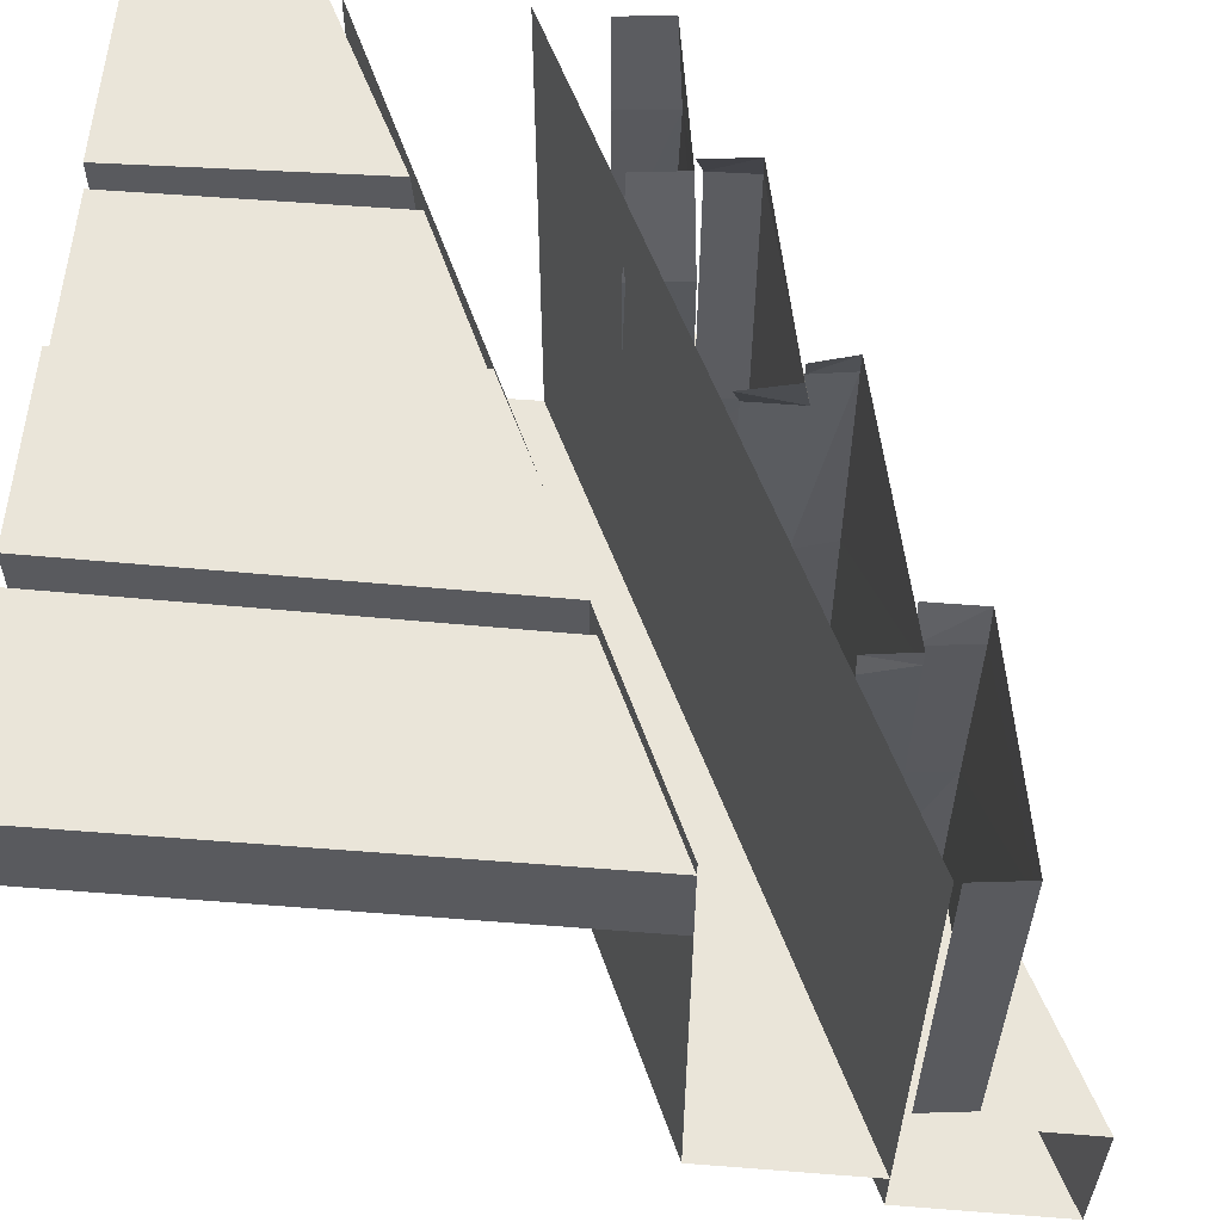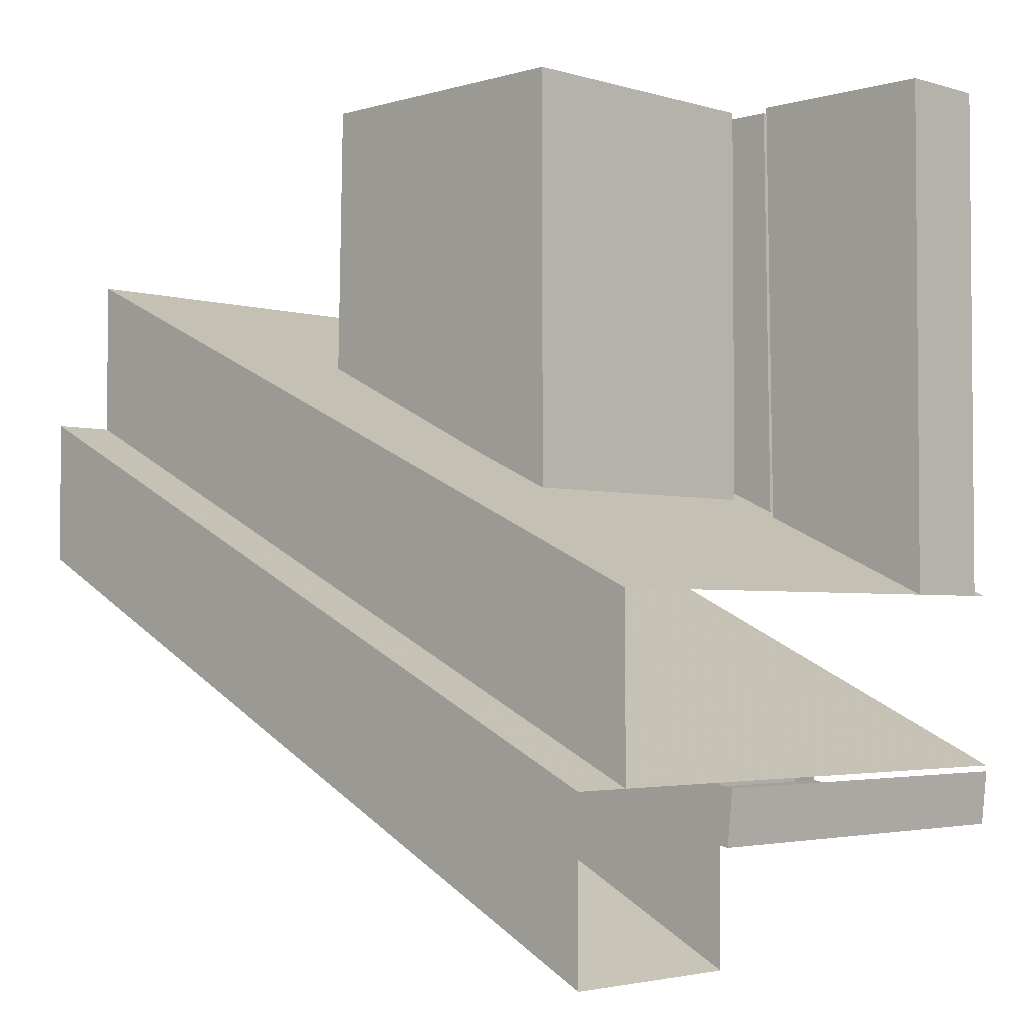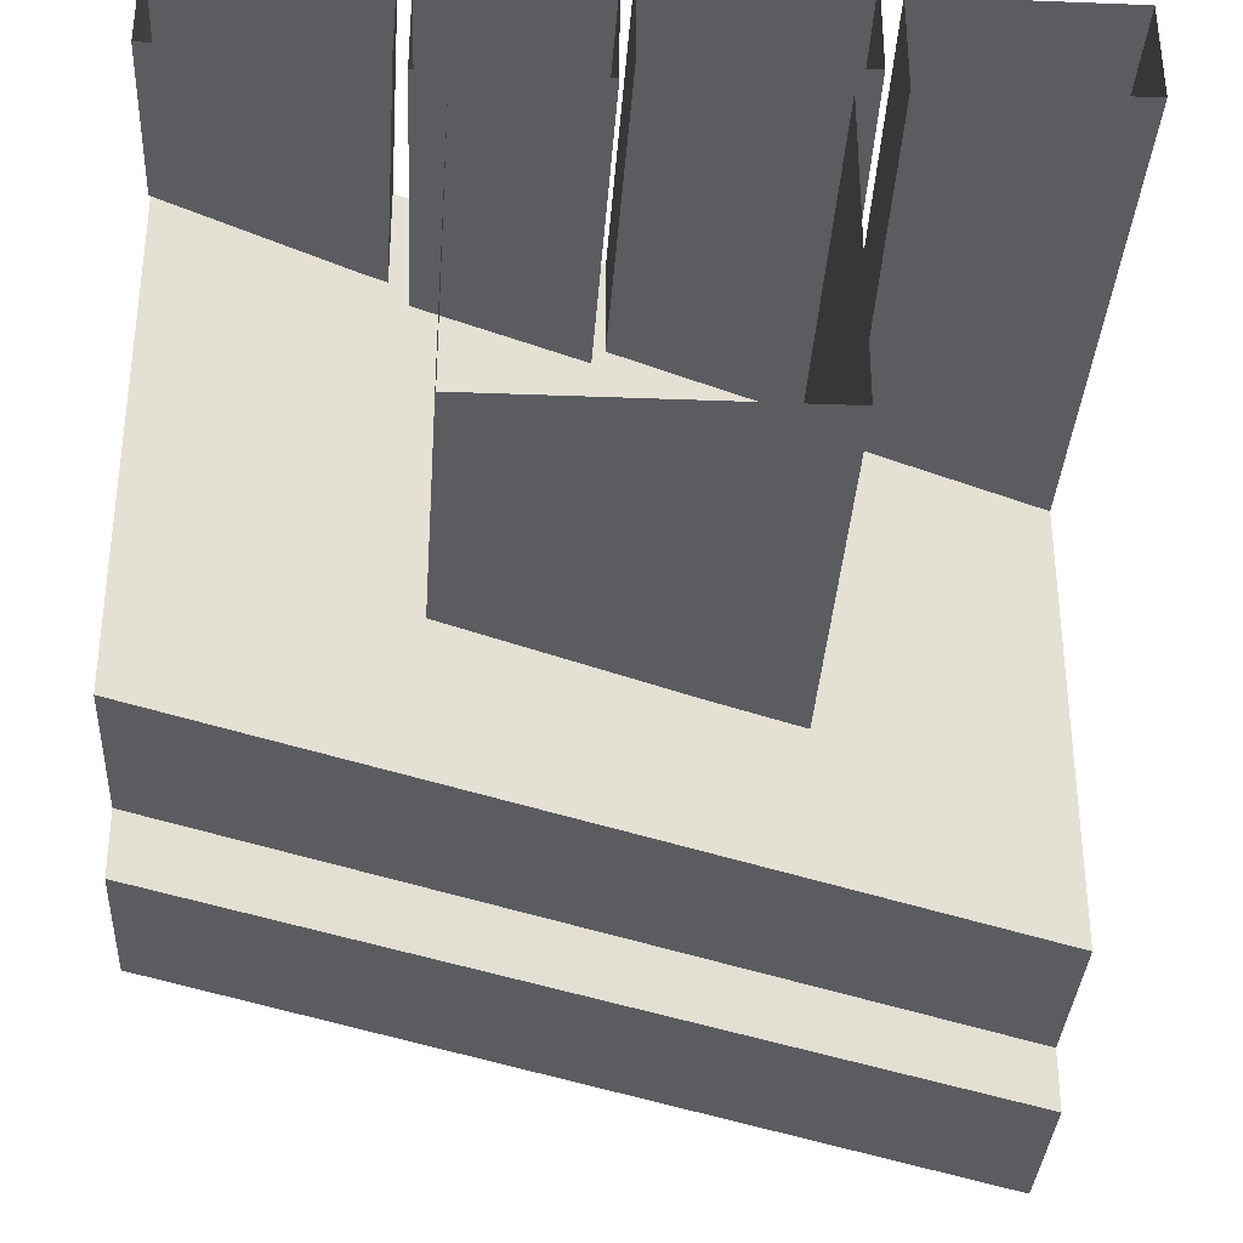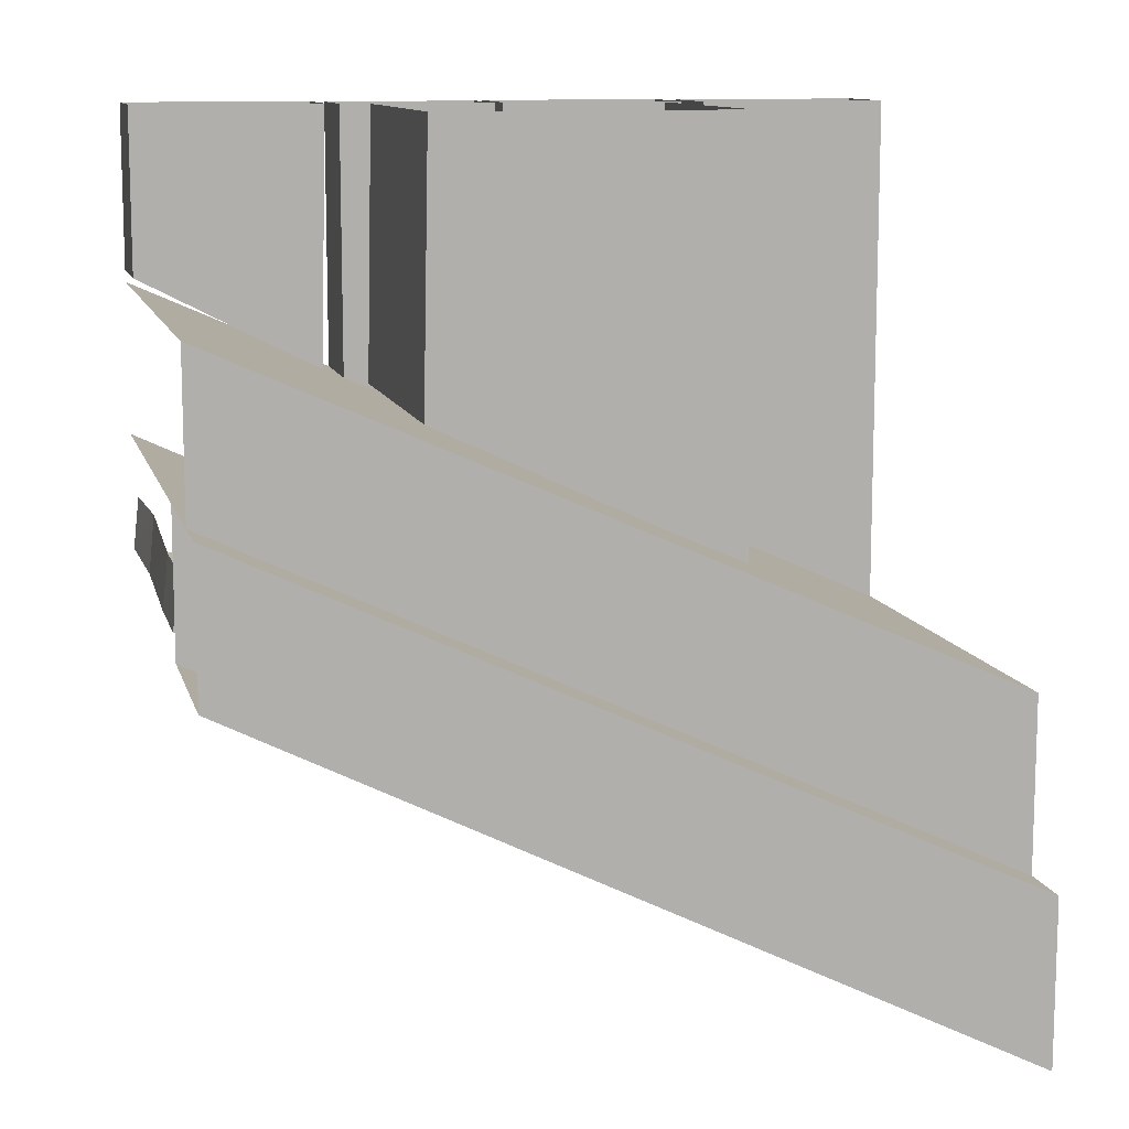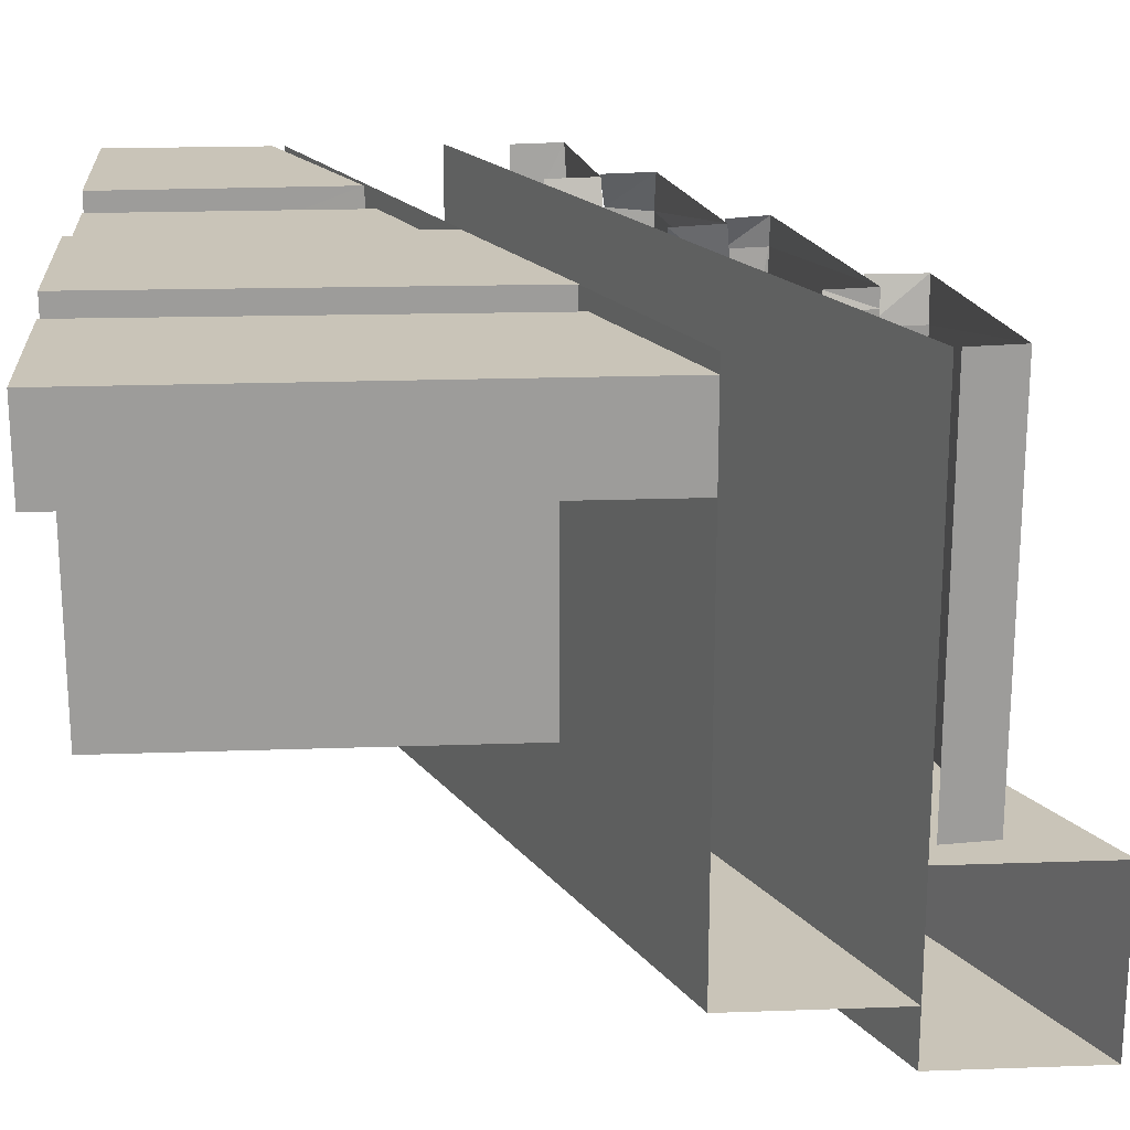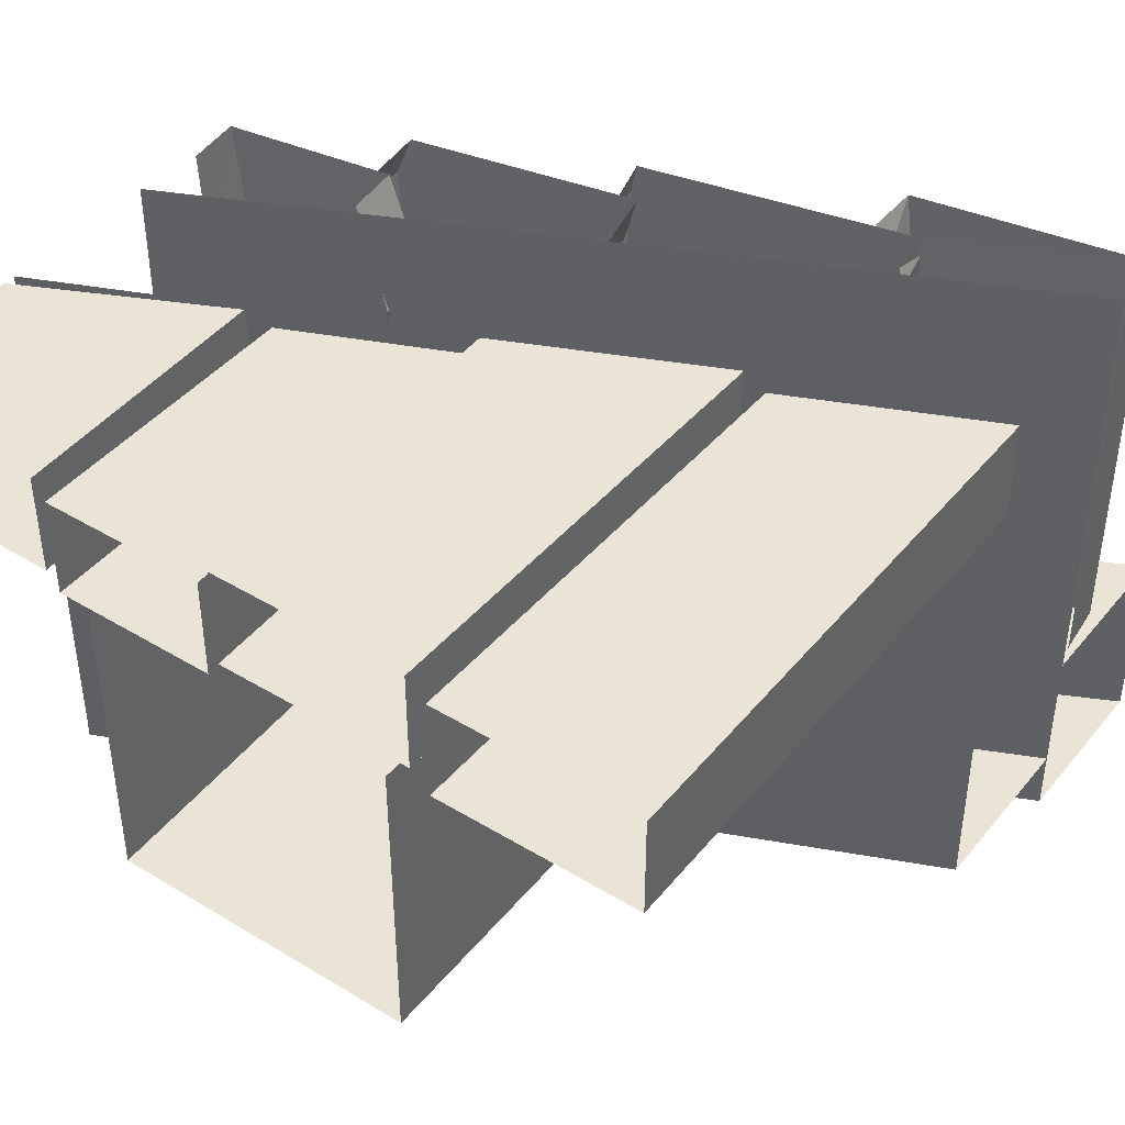
<metadata>
{"format":"obj","ext":"obj","renderer":"f3d","projection":"perspective","resolution":1024,"background":"white","views":[{"elev":58.4,"azim":-85.4,"up":"+Z"},{"elev":-3.1,"azim":-135.1,"up":"+Y"},{"elev":-34.1,"azim":177.0,"up":"+Z"},{"elev":11.3,"azim":166.1,"up":"+Y"},{"elev":20.1,"azim":-93.7,"up":"+Z"},{"elev":42.6,"azim":-144.1,"up":"+Z"}]}
</metadata>
<code>
o walldecor/4214/roof_straight
v -64 -100 64
v -64 -100 -28
v 64 -40 -28
v 64 -40 64
v 64 -14 -28
v -64 -71 -28
v -64 -71 64
v 64 -14 64
v -64 -71 45
v -64 16 45
v -32 16 45
v -33 -57 45
v -32 16 61
v -33 -57 61
v -64 16 61
v -64 -71 61
v -30 -56 48
v -29 16 48
v 2 16 48
v 3 -41 48
v 2 16 64
v 3 -41 64
v -29 16 64
v -30 -56 64
v 5 -40 45
v 4 16 45
v 30 16 45
v 30 -29 45
v 30 16 61
v 30 -29 61
v 4 16 61
v 5 -40 61
v 33 -28 48
v 32 16 48
v 64 16 48
v 64 -12 48
v 64 16 64
v 64 -12 64
v 32 16 64
v 33 -27 64
v -25 -54 -5
v -25 16 -5
v 25 16 -5
v 26 -30 -5
v 25 16 44
v 26 -30 44
v -25 -54 44
v -25 16 44
v -64 -100 -6
v 64 -40 -6
v -63 -110 -4
v -64 -101 -4
v -27 -95 -4
v -27 -104 -4
v -63 -110 5
v -64 -101 5
v -34 -96 -4
v -35 -88 -4
v 7 -80 -4
v 9 -87 -4
v -34 -96 18
v -35 -88 18
v 4 -80 -4
v 3 -71 -4
v 39 -65 -4
v 40 -73 -4
v 5 -80 10
v 3 -71 10
v 2 -71 -4
v 37 -64 -4
v 36 -55 -4
v 63 -51 -4
v 64 -60 -4
v 34 -65 13
v 33 -55 13
v -64 -128 -38
v 64 -64 -38
v 64 -64 -7
v -64 -128 -7
v -64 -100 -7
v 64 -40 -7
v 64 -40 -38
v -64 -100 -38
v 4 -80 64
v 7 -81 55
v 43 -73 57
v 40 -73 64
v 42 -65 58
v 39 -64 64
v 40 -73 10
v 39 -65 10
v 39 -64 -4
v 63 -61 46
v 64 -60 12
v 63 -51 12
v 62 -51 46
v 64 -60 64
v 37 -64 64
v 32 -65 47
v 63 -51 64
v 31 -55 47
v 36 -55 64
v 7 -72 55
v 2 -71 64
v 9 -87 21
v 7 -80 21
v 10 -87 59
v -34 -96 61
v 9 -80 59
v 9 -87 64
v -34 -96 64
v -35 -88 64
v -36 -88 61
v 7 -80 64
v -64 -101 59
v -63 -110 59
v -64 -101 64
v -63 -110 64
v -28 -104 57
v -27 -104 64
v -29 -95 57
v -27 -95 64
v -27 -104 23
v -28 -95 23
v 64 -40 64
f 1 2 3
f 1 3 4
f 5 3 2
f 5 2 6
f 5 6 7
f 5 7 8
f 9 10 11
f 9 11 12
f 12 11 13
f 12 13 14
f 14 13 15
f 14 15 16
f 16 15 10
f 16 10 9
f 17 18 19
f 17 19 20
f 20 19 21
f 20 21 22
f 22 21 23
f 22 23 24
f 24 23 18
f 24 18 17
f 25 26 27
f 25 27 28
f 28 27 29
f 28 29 30
f 30 29 31
f 30 31 32
f 32 31 26
f 32 26 25
f 33 34 35
f 33 35 36
f 36 35 37
f 36 37 38
f 38 37 39
f 38 39 40
f 40 39 34
f 40 34 33
f 41 42 43
f 41 43 44
f 44 43 45
f 44 45 46
f 47 48 42
f 47 42 41
f 1 49 50
f 1 50 4
f 51 52 53
f 51 53 54
f 51 54 55
f 51 55 56
f 51 56 52
f 57 58 59
f 57 59 60
f 57 60 61
f 57 61 62
f 57 62 58
f 63 64 65
f 63 65 66
f 63 66 67
f 63 67 68
f 63 68 69
f 70 71 72
f 70 72 73
f 70 73 74
f 70 74 75
f 70 75 71
f 76 77 78
f 76 78 79
f 79 78 80
f 80 78 81
f 82 77 76
f 82 76 83
f 82 83 3
f 3 83 2
f 84 85 86
f 84 86 87
f 87 86 88
f 87 88 89
f 85 67 90
f 85 90 86
f 86 90 91
f 86 91 88
f 67 66 90
f 90 66 92
f 90 92 91
f 93 94 95
f 93 95 96
f 93 96 97
f 93 97 98
f 93 98 99
f 93 99 94
f 94 99 74
f 94 74 73
f 94 73 72
f 94 72 95
f 97 96 100
f 101 75 74
f 101 74 99
f 101 99 102
f 102 99 98
f 103 68 67
f 103 67 85
f 103 85 104
f 104 85 84
f 105 60 59
f 105 59 106
f 105 106 107
f 105 107 108
f 105 108 61
f 105 61 60
f 107 106 109
f 107 109 110
f 107 110 111
f 107 111 108
f 108 111 112
f 108 112 113
f 108 113 61
f 61 113 62
f 110 109 114
f 115 56 55
f 115 55 116
f 115 116 117
f 117 116 118
f 118 116 119
f 118 119 120
f 120 119 121
f 120 121 122
f 119 123 124
f 119 124 121
f 123 54 53
f 123 53 124
f 116 55 123
f 116 123 119
f 55 54 123

</code>
